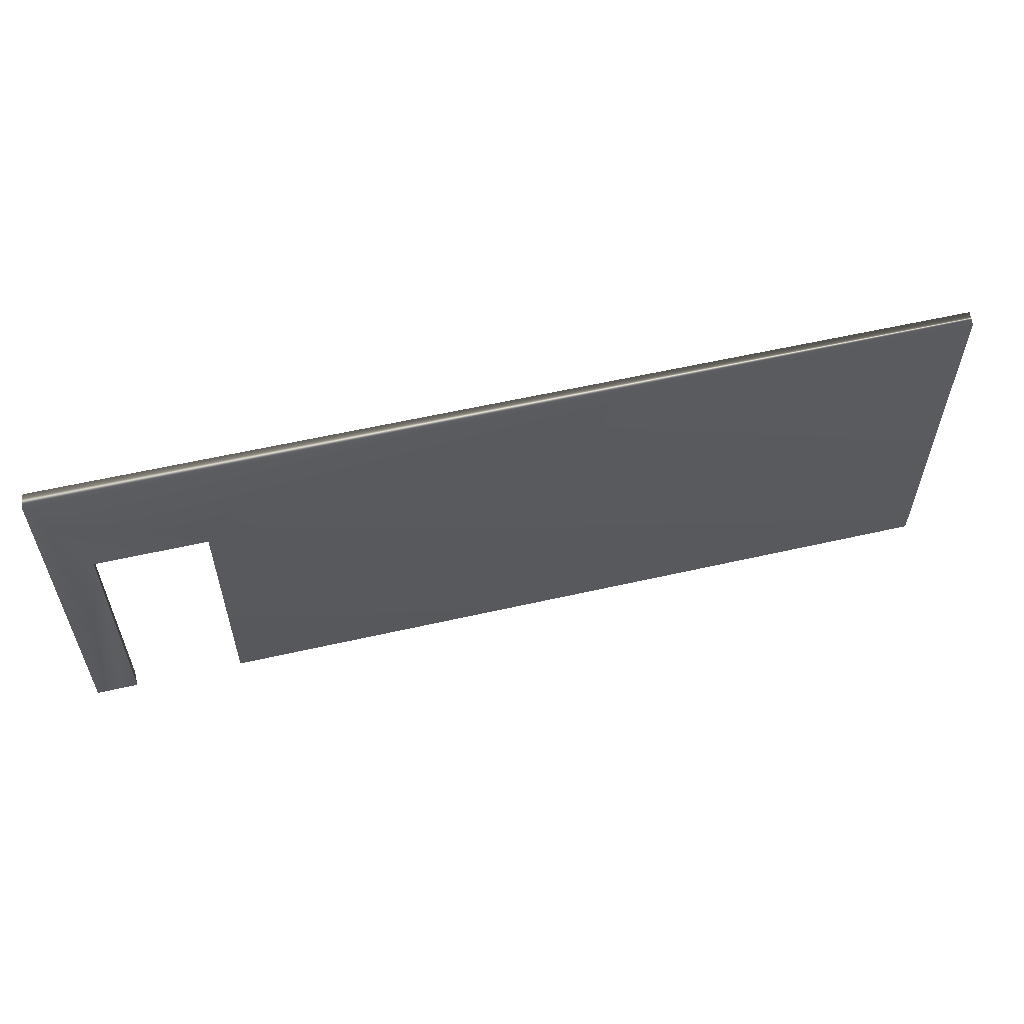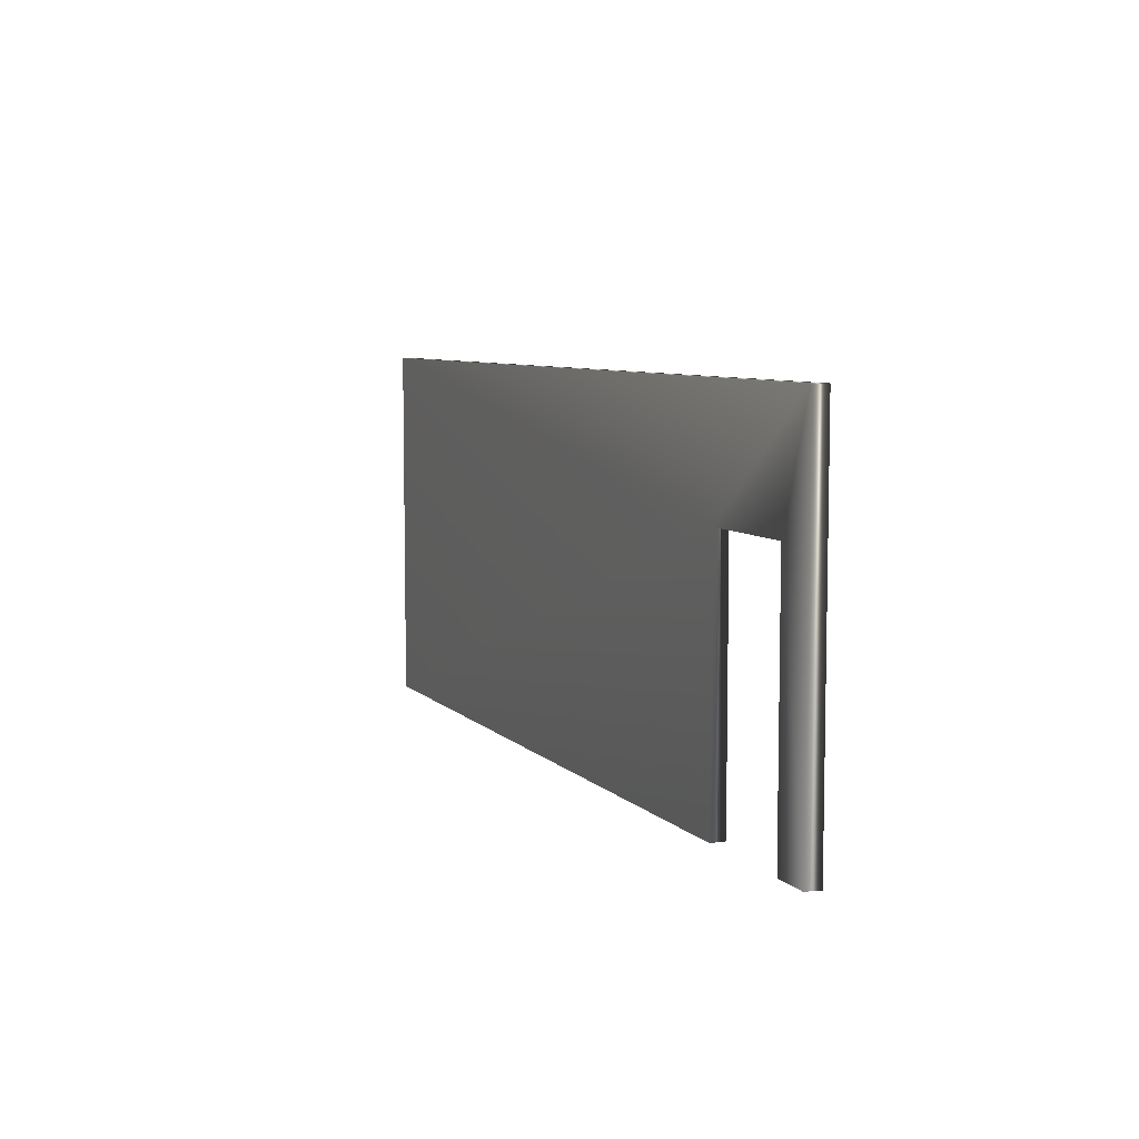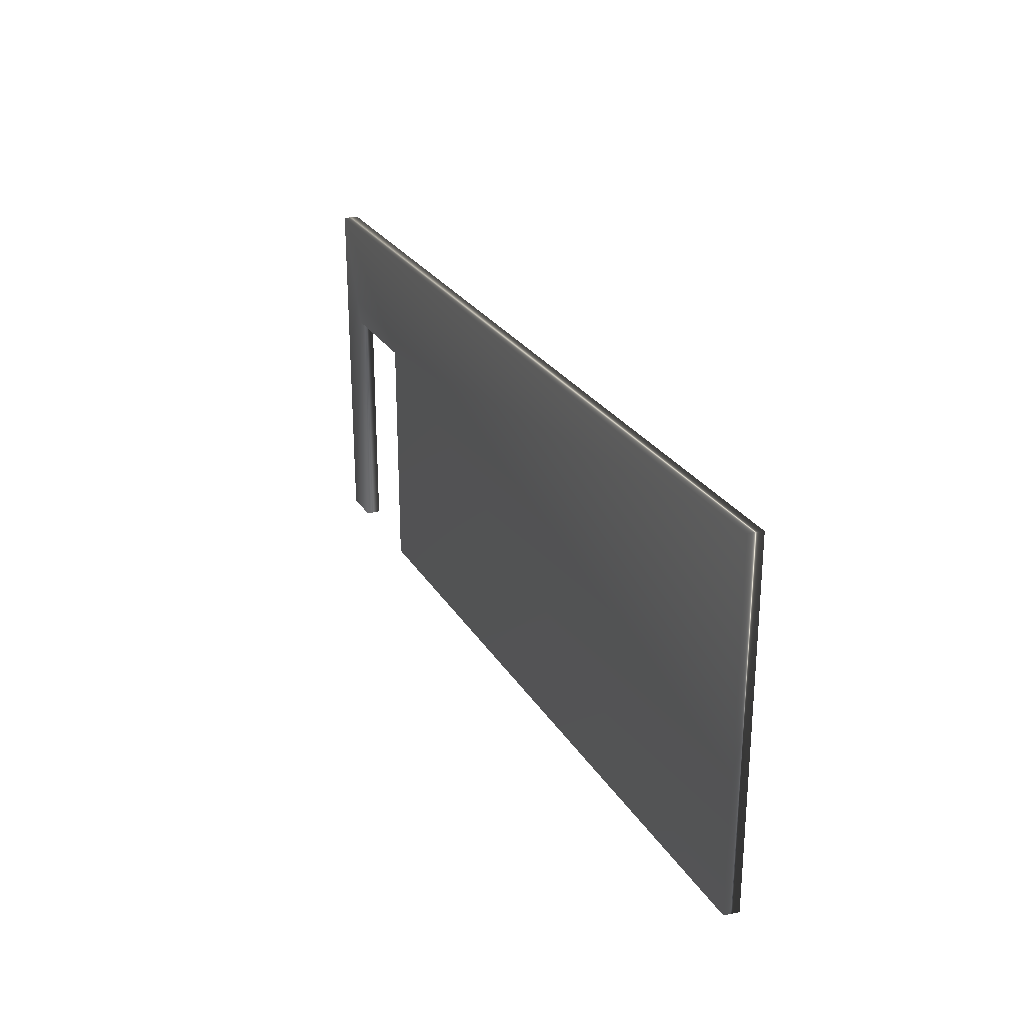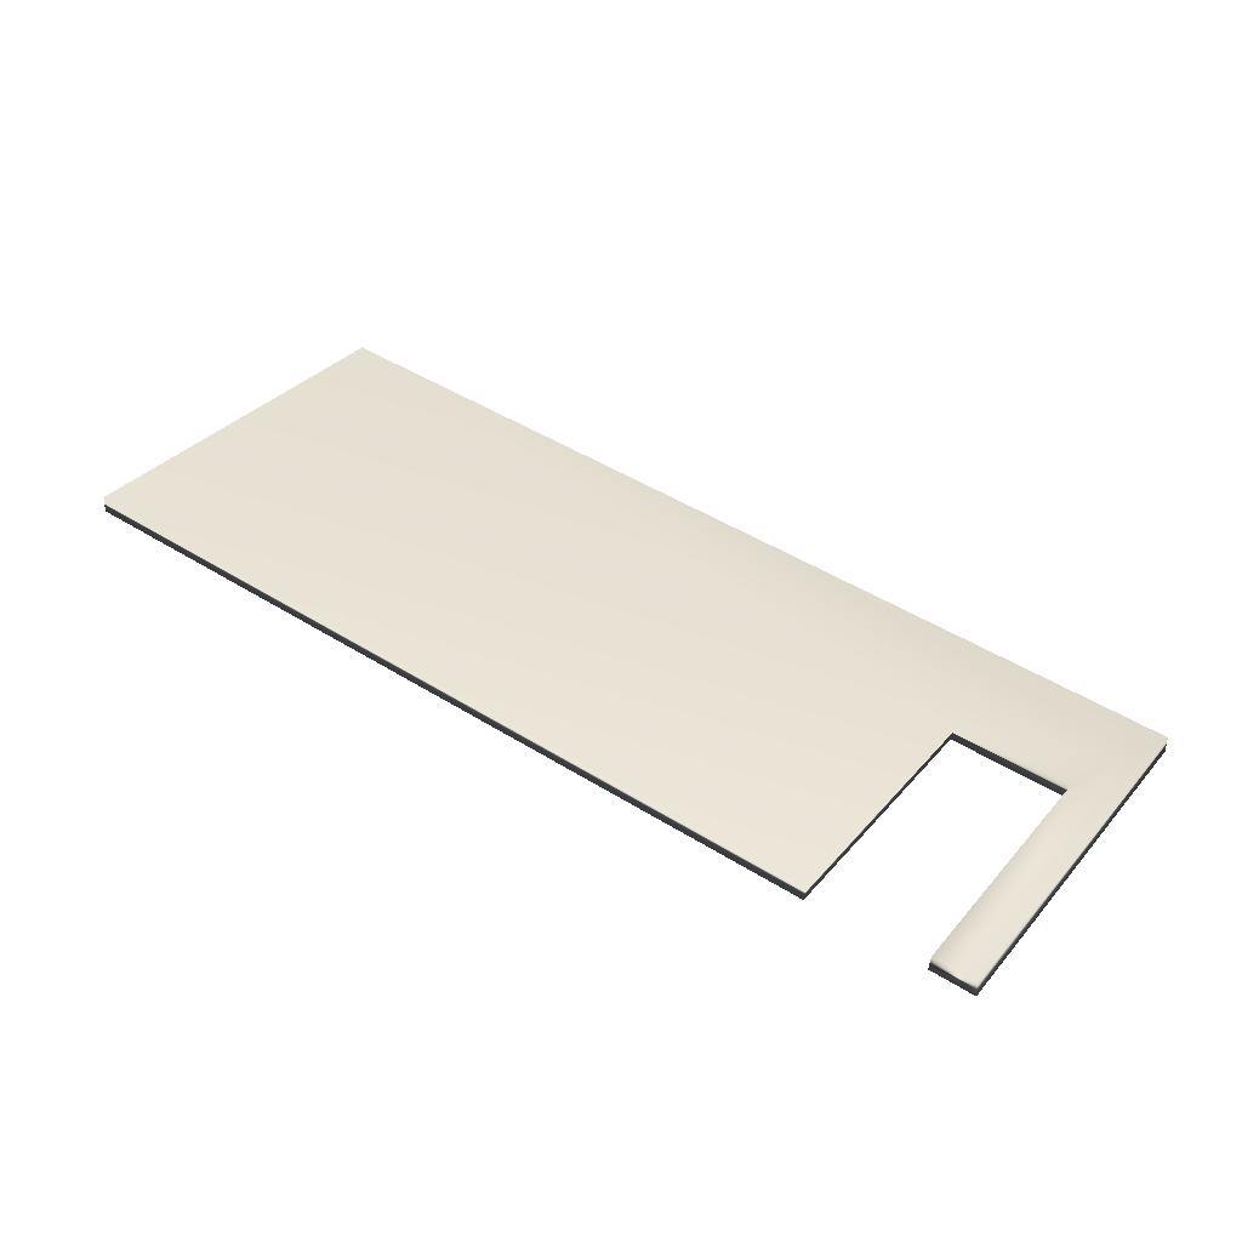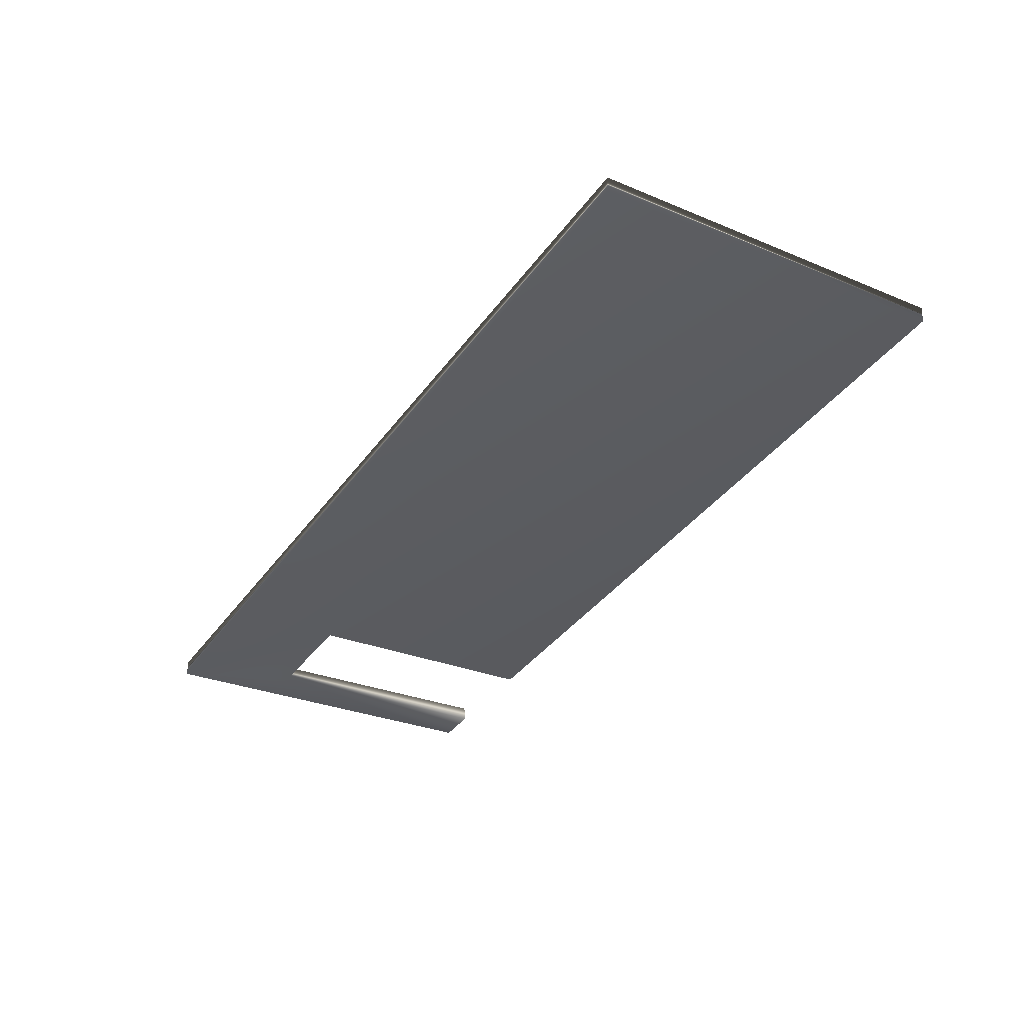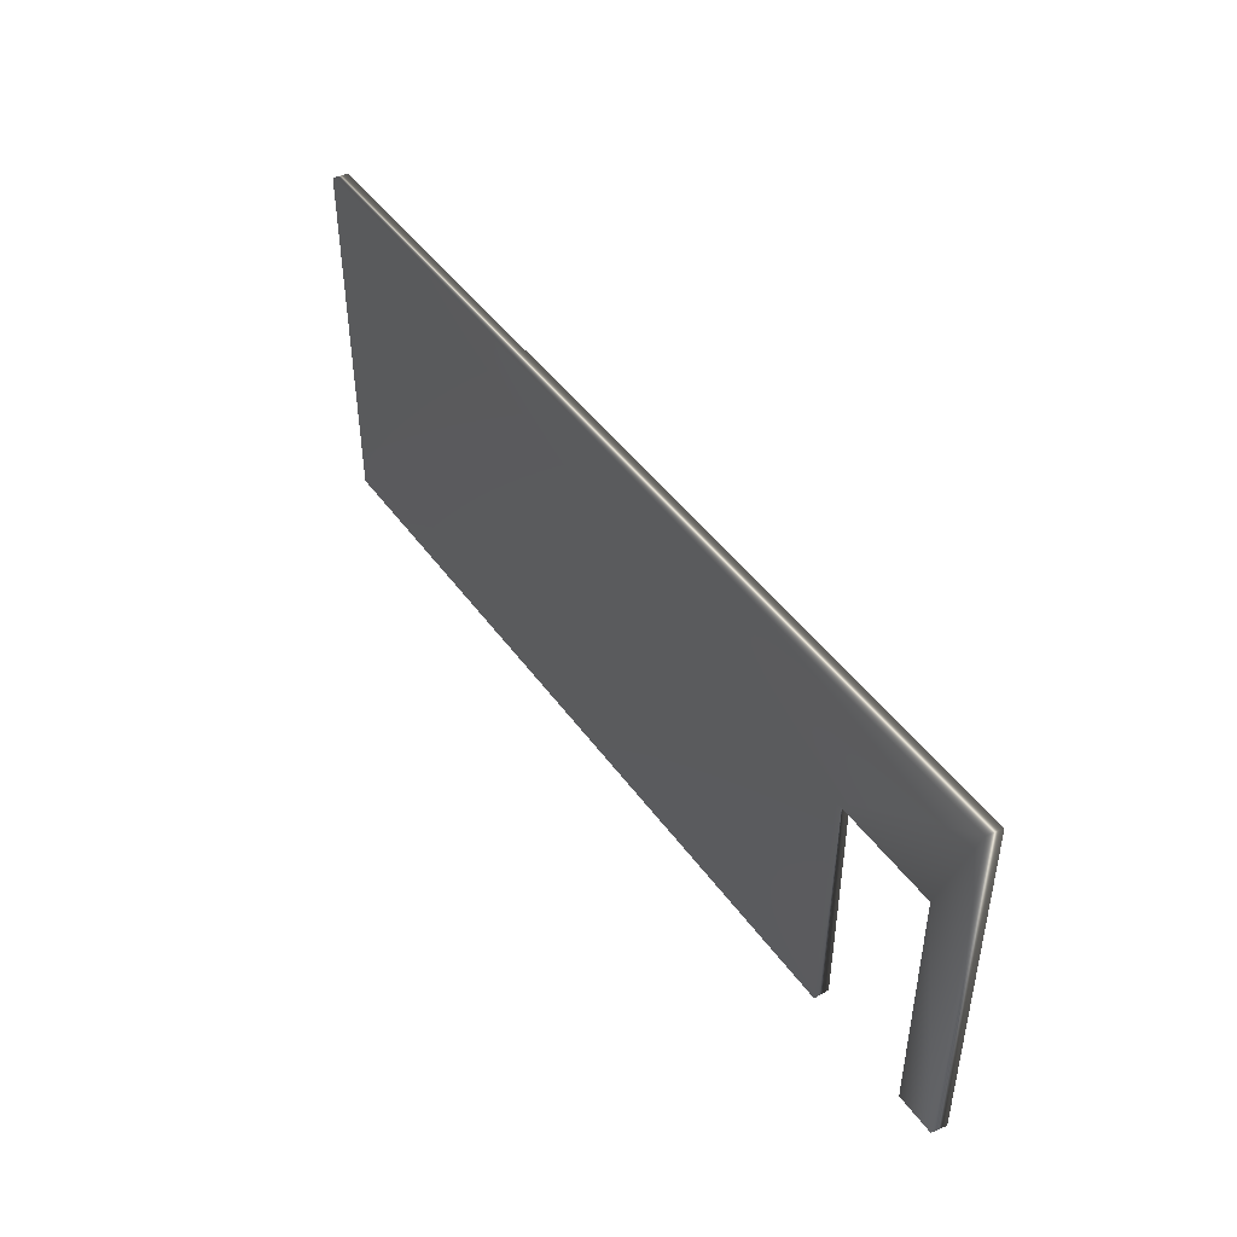
<metadata>
{"format":"obj","ext":"obj","renderer":"f3d","projection":"perspective","resolution":1024,"background":"white","views":[{"elev":57.6,"azim":174.2,"up":"+Y"},{"elev":7.0,"azim":74.7,"up":"+Y"},{"elev":25.9,"azim":-107.0,"up":"+Y"},{"elev":34.2,"azim":34.4,"up":"+Z"},{"elev":-28.7,"azim":-121.9,"up":"+Z"},{"elev":45.5,"azim":64.1,"up":"+Y"}]}
</metadata>
<code>
v -31.75 7.021 -46.86
v -31.75 0.1667 -46.86
v -31.81 7.021 -47.27
v -31.81 0.1667 -47.27
v -28.74 7.021 -47.26
v -28.79 7.021 -47.66
v -27.66 10.17 -47.4
v -27.66 0.1667 -47.4
v -27.66 10.17 -47.81
v -27.66 0.1667 -47.81
v -52.26 0.1667 -44.56
v -52.26 10.17 -44.56
v -28.79 0.1667 -47.66
v -52.26 0.1667 -44.15
v -52.26 10.17 -44.15
v -28.74 0.1667 -47.26
f 1 2 3
f 3 2 4
f 1 3 5
f 5 3 6
f 7 8 9
f 9 8 10
f 11 12 3
f 3 12 9
f 3 9 6
f 6 9 10
f 6 10 13
f 3 4 11
f 14 11 2
f 2 11 4
f 15 7 12
f 12 7 9
f 15 1 7
f 7 1 5
f 7 5 8
f 8 5 16
f 15 14 1
f 1 14 2
f 14 15 11
f 11 15 12
f 10 8 13
f 13 8 16
f 6 13 5
f 5 13 16

</code>
